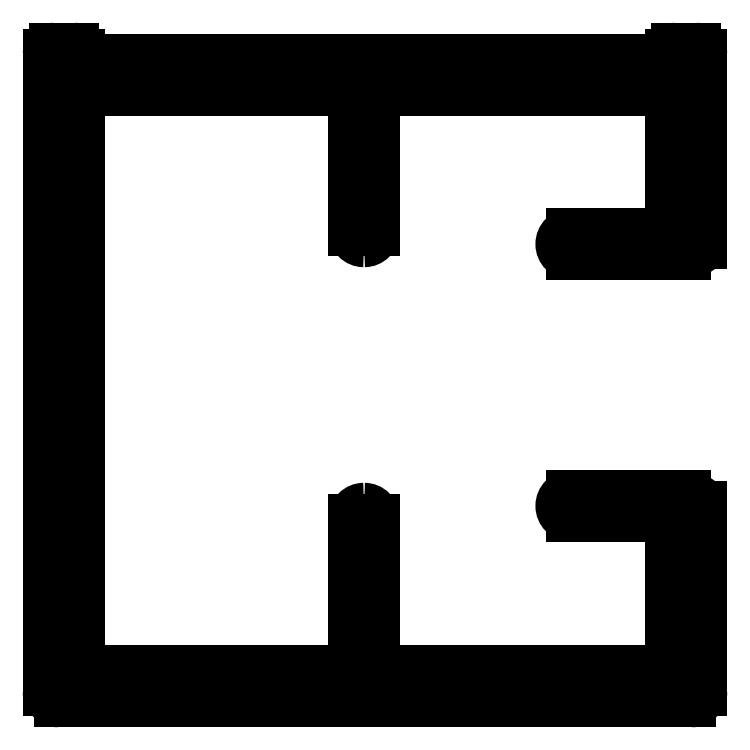
<metadata>
{"format":"dxf","ext":"dxf","renderer":"ezdxf+matplotlib","layout":"modelspace","background":"white","min_lineweight":24,"dpi":150}
</metadata>
<code>
0
SECTION
2
ENTITIES
0
ARC
8
0
10
566.7
20
502
30
0
40
0.3
50
0
51
90
0
LINE
8
0
10
565.8
20
502.3
30
0
11
566.7
21
502.3
31
0
0
LINE
8
0
10
567
20
502
30
0
11
567
21
493.3
31
0
0
ARC
8
0
10
565.8
20
502
30
0
40
0.3
50
90
51
180
0
ARC
8
0
10
566.2
20
493.6
30
0
40
0.8123
50
270
51
337.4
0
LINE
8
0
10
565.5
20
501.8
30
0
11
565.5
21
502
31
0
0
LINE
8
0
10
561
20
492.8
30
0
11
566.2
21
492.8
31
0
0
LINE
8
0
10
538.5
20
501.8
30
0
11
565.5
21
501.8
31
0
0
ARC
8
0
10
561
20
493.3
30
0
40
0.5
50
90
51
270
0
LINE
8
0
10
538.5
20
502
30
0
11
538.5
21
501.8
31
0
0
LINE
8
0
10
561
20
493.8
30
0
11
565
21
493.8
31
0
0
ARC
8
0
10
538.2
20
502
30
0
40
0.3
50
0
51
90
0
ARC
8
0
10
565
20
494.3
30
0
40
0.5
50
270
51
0
0
LINE
8
0
10
537.3
20
502.3
30
0
11
538.2
21
502.3
31
0
0
LINE
8
0
10
565.5
20
494.3
30
0
11
565.5
21
499.8
31
0
0
ARC
8
0
10
537.3
20
502
30
0
40
0.3
50
90
51
180
0
ARC
8
0
10
565
20
499.8
30
0
40
0.5
50
0
51
90
0
LINE
8
0
10
537
20
487.3
30
0
11
537
21
502
31
0
0
LINE
8
0
10
565
20
500.3
30
0
11
552.5
21
500.3
31
0
0
LINE
8
0
10
537
20
472.8
30
0
11
537
21
487.3
31
0
0
ARC
8
0
10
552.5
20
499.8
30
0
40
0.5
50
90
51
180
0
ARC
8
0
10
537.5
20
472.8
30
0
40
0.5
50
180
51
270
0
LINE
8
0
10
552
20
493.9
30
0
11
552
21
499.8
31
0
0
LINE
8
0
10
566.5
20
472.3
30
0
11
537.5
21
472.3
31
0
0
ARC
8
0
10
551.5
20
493.9
30
0
40
0.5
50
270
51
0
0
ARC
8
0
10
566.5
20
472.8
30
0
40
0.5
50
270
51
0
0
ARC
8
0
10
551.5
20
493.9
30
0
40
0.5
50
180
51
270
0
LINE
8
0
10
567
20
481.3
30
0
11
567
21
472.8
31
0
0
LINE
8
0
10
551
20
493.9
30
0
11
551
21
499.8
31
0
0
ARC
8
0
10
566.2
20
481
30
0
40
0.8123
50
22.59
51
90
0
ARC
8
0
10
550.5
20
499.8
30
0
40
0.5
50
0
51
90
0
LINE
8
0
10
561
20
481.8
30
0
11
566.2
21
481.8
31
0
0
LINE
8
0
10
550.5
20
500.3
30
0
11
539
21
500.3
31
0
0
ARC
8
0
10
561
20
481.3
30
0
40
0.5
50
90
51
270
0
ARC
8
0
10
539
20
499.8
30
0
40
0.5
50
90
51
180
0
LINE
8
0
10
561
20
480.8
30
0
11
565
21
480.8
31
0
0
LINE
8
0
10
538.5
20
499.8
30
0
11
538.5
21
487.3
31
0
0
ARC
8
0
10
565
20
480.3
30
0
40
0.5
50
0
51
90
0
LINE
8
0
10
538.5
20
487.3
30
0
11
538.5
21
474.3
31
0
0
LINE
8
0
10
565.5
20
474.3
30
0
11
565.5
21
480.3
31
0
0
ARC
8
0
10
539
20
474.3
30
0
40
0.5
50
180
51
270
0
ARC
8
0
10
565
20
474.3
30
0
40
0.5
50
270
51
0
0
LINE
8
0
10
539
20
473.8
30
0
11
550.5
21
473.8
31
0
0
LINE
8
0
10
552.5
20
473.8
30
0
11
565
21
473.8
31
0
0
ARC
8
0
10
550.5
20
474.3
30
0
40
0.5
50
270
51
0
0
ARC
8
0
10
552.5
20
474.3
30
0
40
0.5
50
180
51
270
0
LINE
8
0
10
551
20
474.3
30
0
11
551
21
480.7
31
0
0
LINE
8
0
10
552
20
474.3
30
0
11
552
21
480.7
31
0
0
ARC
8
0
10
551.5
20
480.7
30
0
40
0.5
50
90
51
180
0
ARC
8
0
10
551.5
20
480.7
30
0
40
0.5
50
0
51
90
0
ENDSEC
0
EOF

</code>
